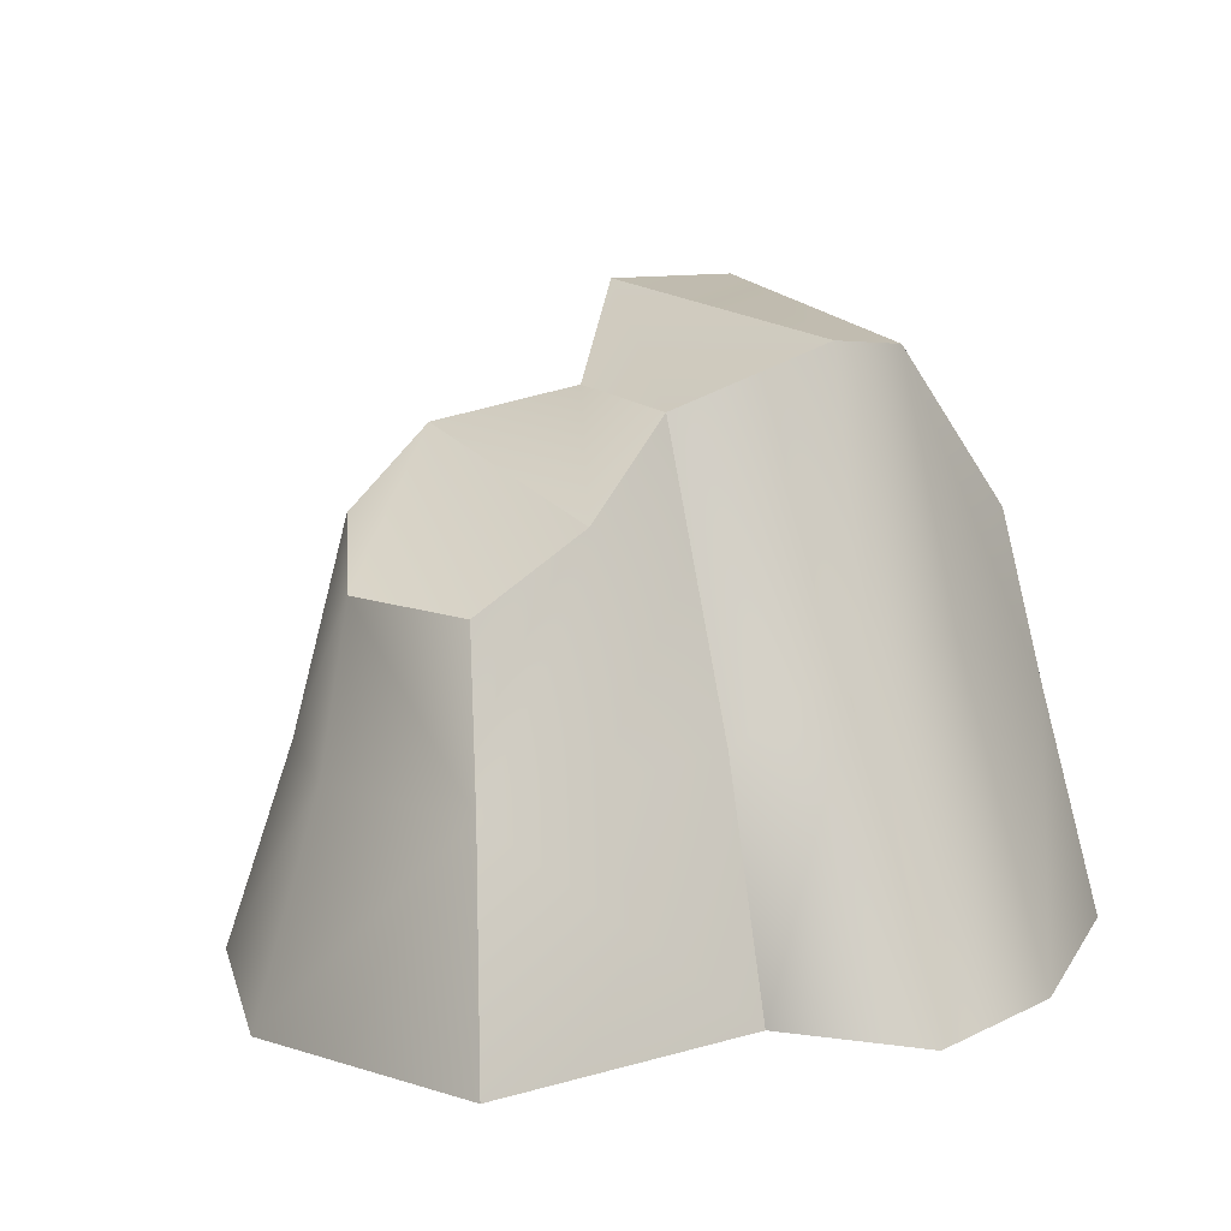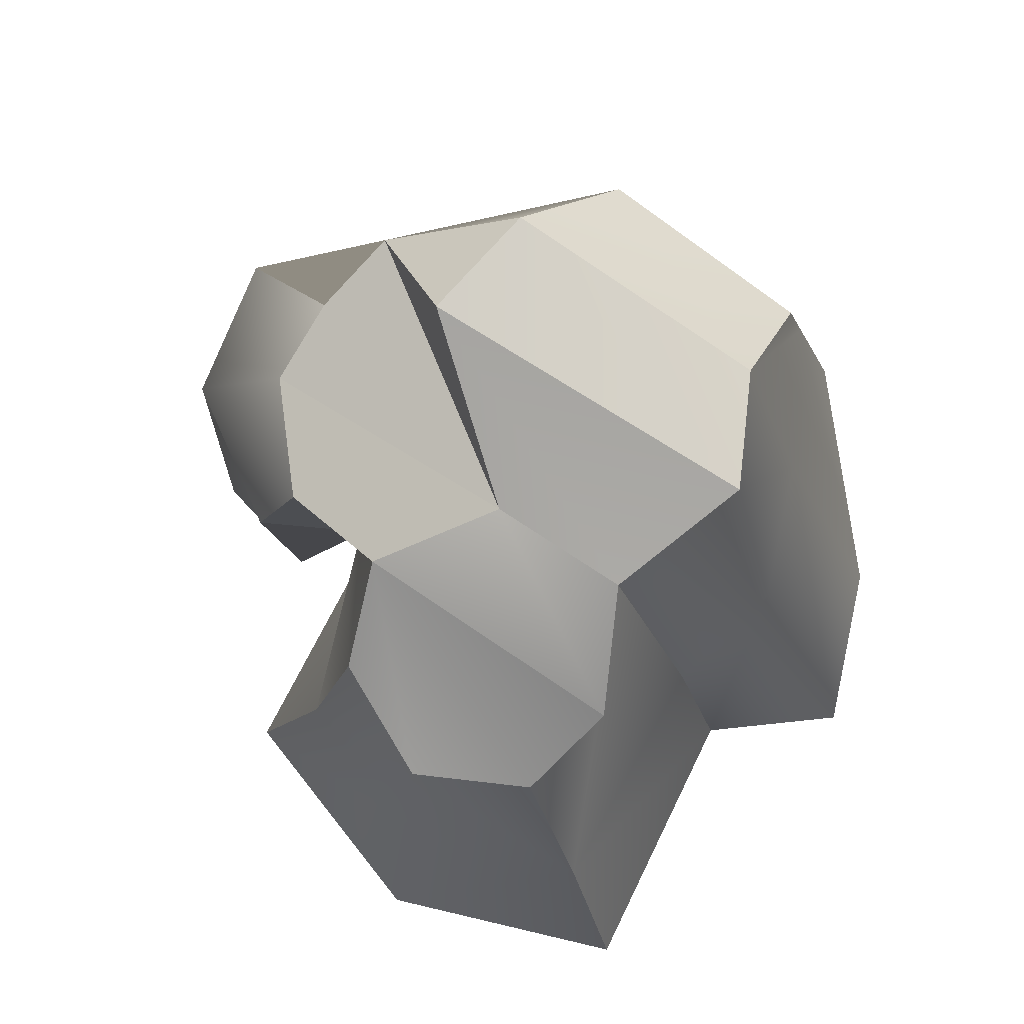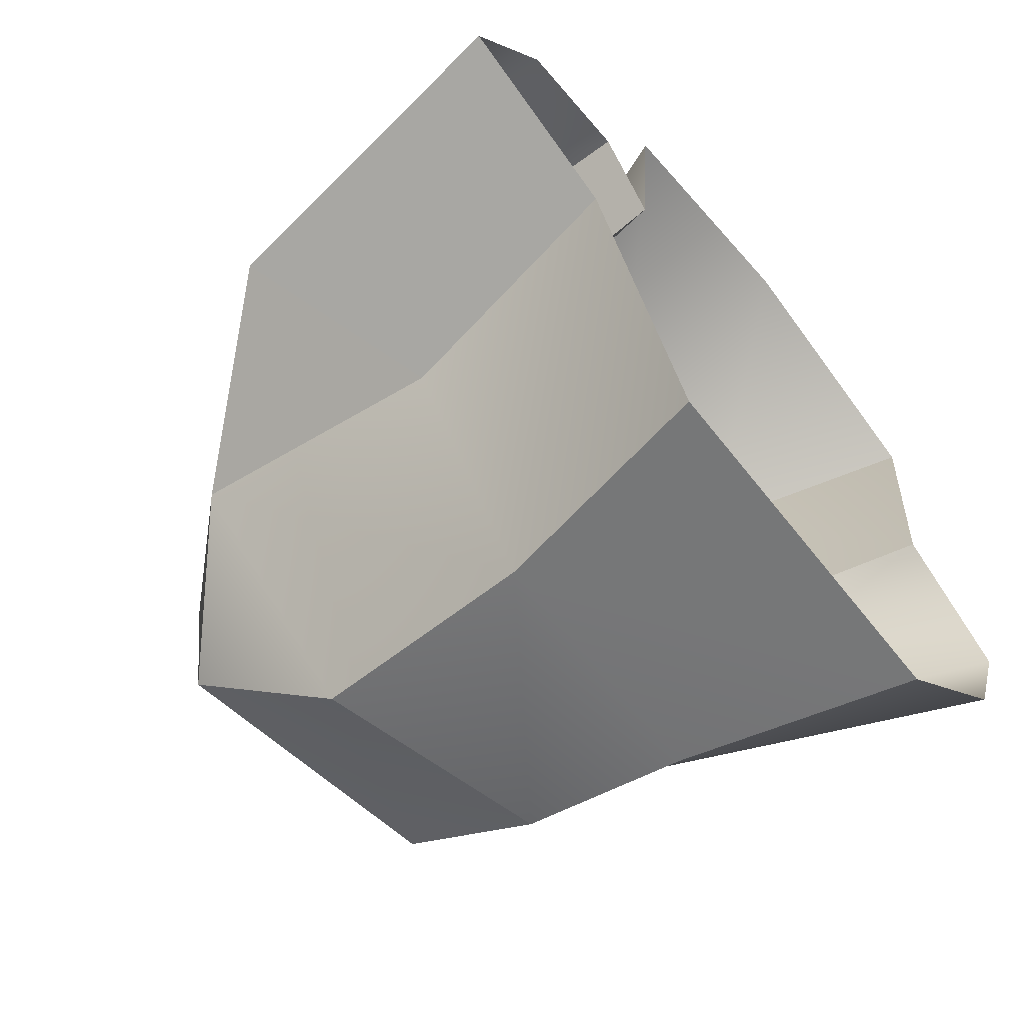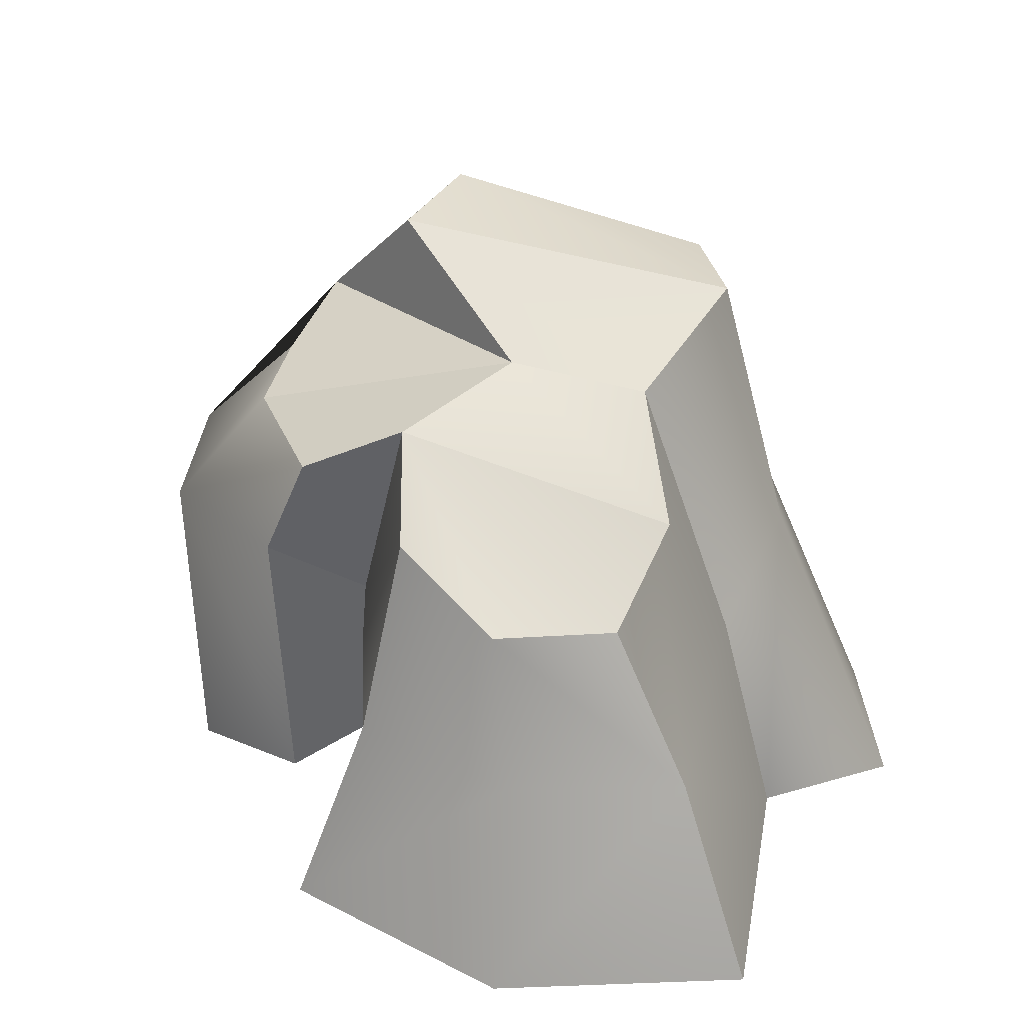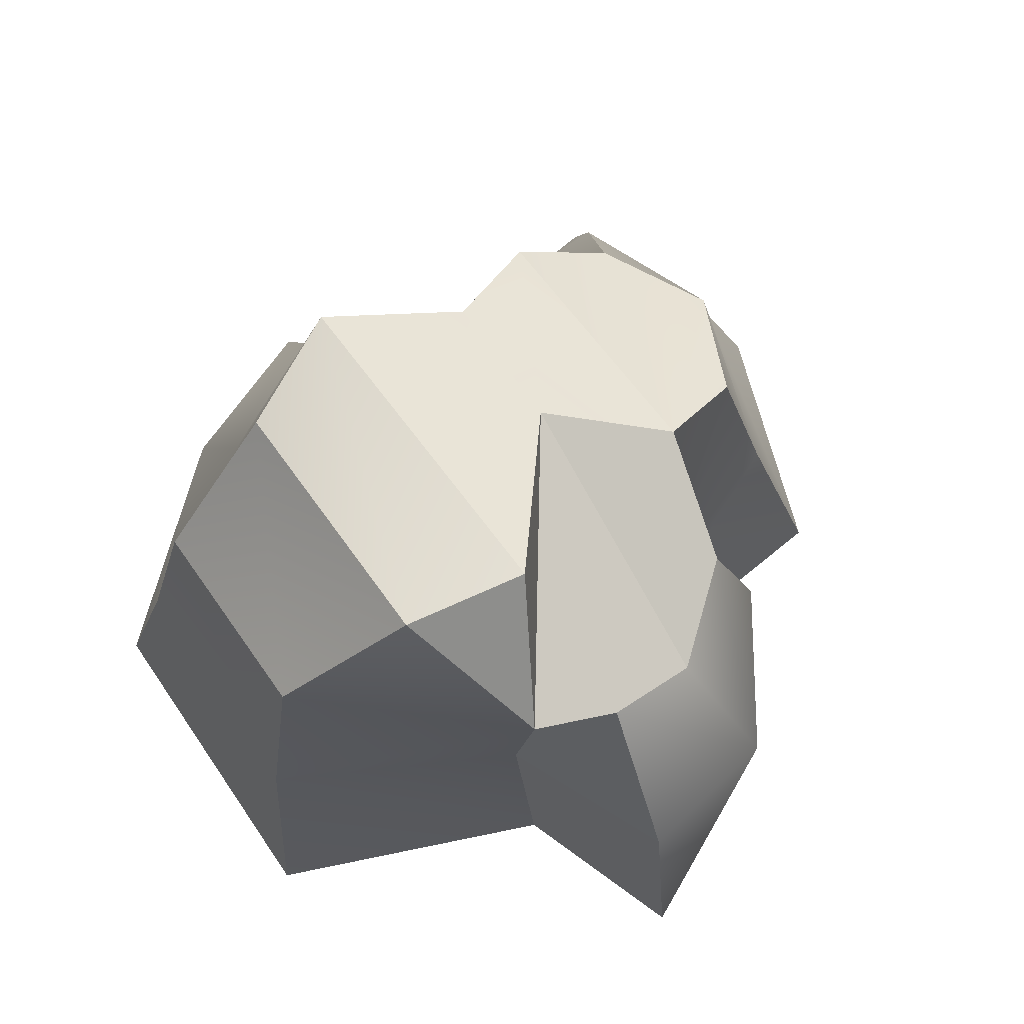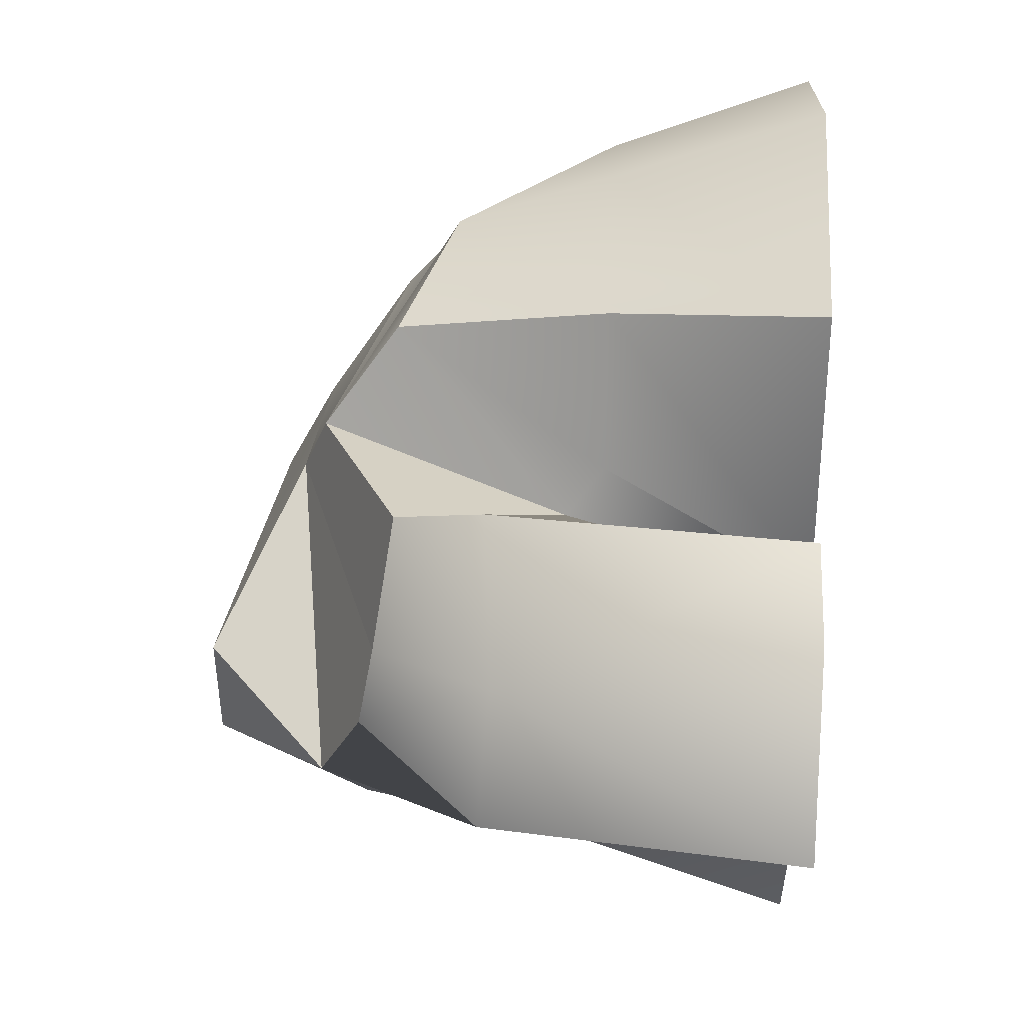
<metadata>
{"format":"obj","ext":"obj","renderer":"f3d","projection":"perspective","resolution":1024,"background":"white","views":[{"elev":10.1,"azim":58.5,"up":"+Y"},{"elev":77.6,"azim":32.3,"up":"+Y"},{"elev":-65.1,"azim":-51.7,"up":"+Z"},{"elev":33.2,"azim":16.2,"up":"+Y"},{"elev":71.7,"azim":-124.4,"up":"+Y"},{"elev":36.0,"azim":-87.0,"up":"+Z"}]}
</metadata>
<code>
v  3.542 17.17 3.194
v  5.402 19.19 -1.421
v  -6.511 20.43 -1.077
v  -1.298 17.59 3.194
v  -6.511 0 13.04
v  1.732 0 15.9
v  1.494 6.97 13.51
v  -4.31 6.97 11.62
v  8.908 0 3.194
v  12.92 0 0.0233
v  8.033 10.41 -0.6986
v  6.906 7.77 3.194
v  5.049 0 -12.54
v  -6.511 0 -12.54
v  -4.766 7.77 -11.06
v  3.652 7.77 -11.06
v  -16.39 0 -1.088
v  -13.3 0 5.301
v  -14.24 10.3 3.936
v  -15.08 10.68 -1.088
v  3.538 18.8 -5.31
v  3.321 13.45 -9.582
v  -4.248 15.54 -9.582
v  -5.781 20.49 -5.256
v  -4.17 16.4 6.91
v  5.391 14.32 6.91
v  10.85 0 -5.654
v  6.3 10.21 -5.482
v  4.435 11.86 10.21
v  7.297 6.97 11.62
v  -7.341 0 3.194
v  -6.035 6.97 6.7
v  -10.21 16.3 -3.194
v  -9.116 8.152 -3.194
v  -3.213 13.94 10.21
v  0.611 12.15 12.09
v  -8.291 13.76 6.096
v  -11.04 14.29 2.743
v  -9.41 10.73 7.138
v  -6.456 8.198 5.052
v  -11.07 14.84 -0.3189
v  9.975 0 13.04
v  -10.43 0 -3.194
v  -9.242 0 6.295
g Box002
f 1 2 3 4
f 5 6 7 8
f 9 10 11 12
f 13 14 15 16
f 17 18 19 20
f 21 22 23 24
f 4 25 26 1
f 27 13 16 28
f 1 26 29 30 12
f 31 5 8 32 31
f 33 23 15 34
f 24 33 3
f 2 21 24 3
f 10 27 28 11
f 4 3 33
f 33 24 23
f 25 35 36 29 26
f 37 38 19 39
f 35 25 40 32
f 30 29 36 7
f 11 2 1 12
f 15 23 22 16
f 19 38 41 20
f 16 22 21 28
f 30 42 9 12
f 8 35 32
f 15 14 43 34
f 28 21 2 11
f 19 18 44 39
f 40 31 32
f 31 40 39 44
f 40 25 37 39
f 25 4 38 37
f 4 33 41 38
f 33 34 20 41
f 34 43 17 20
f 6 42 30 7
f 36 35 8 7

</code>
